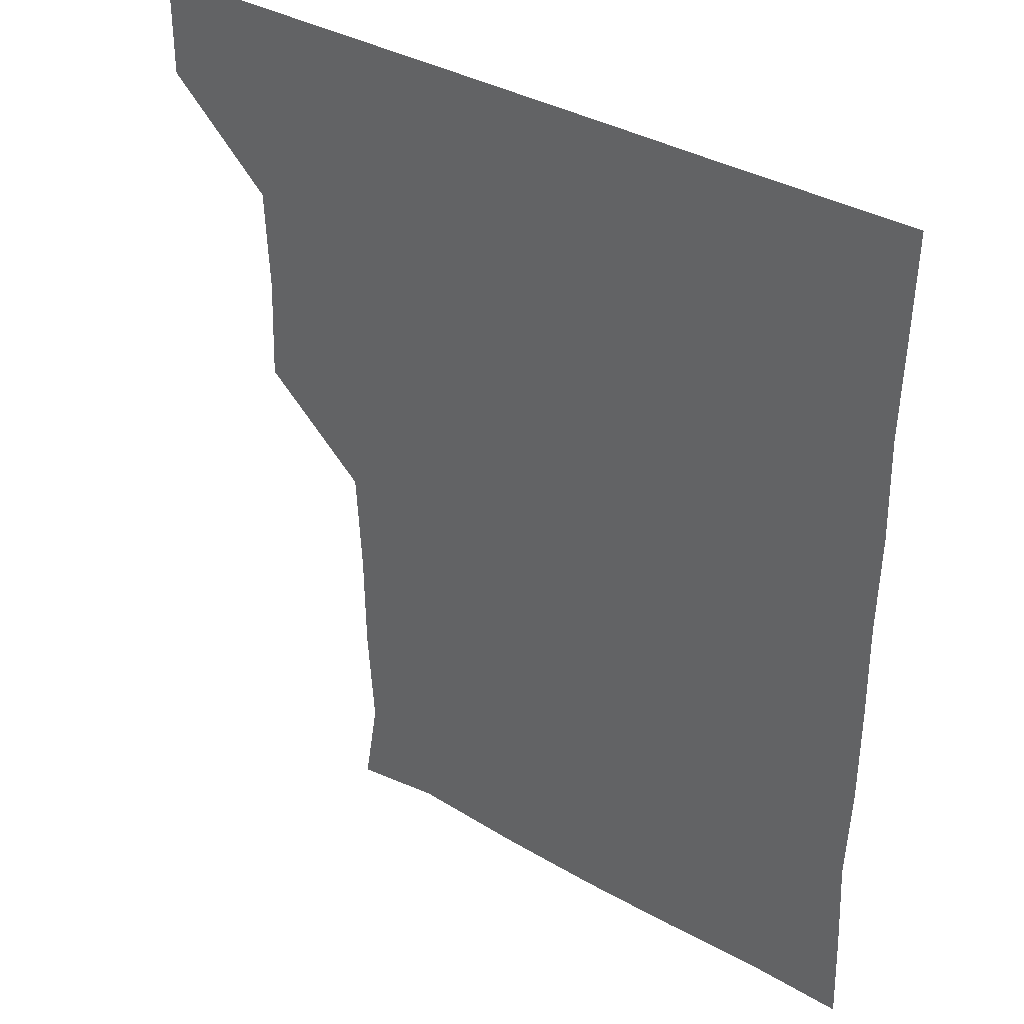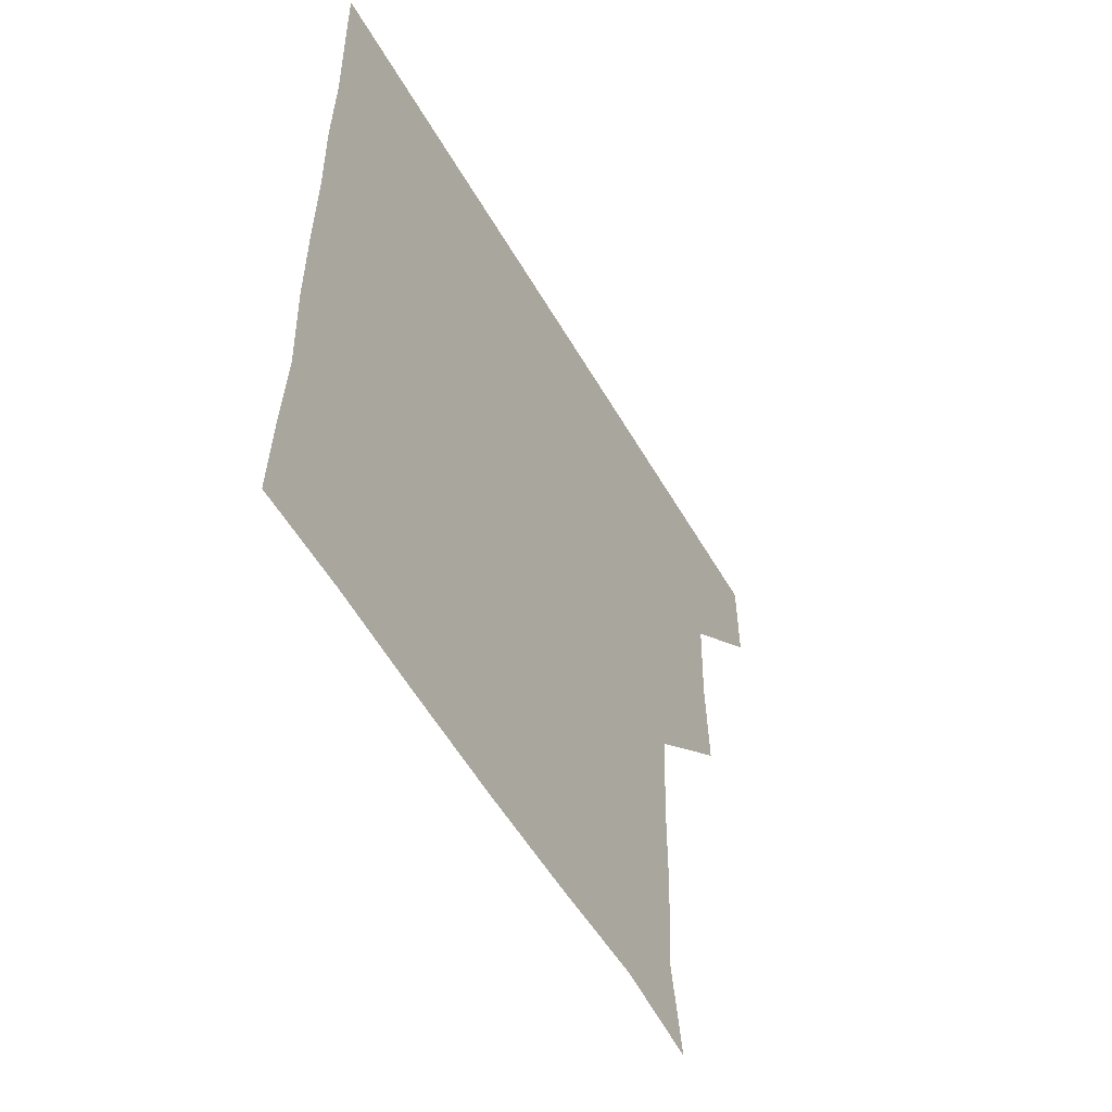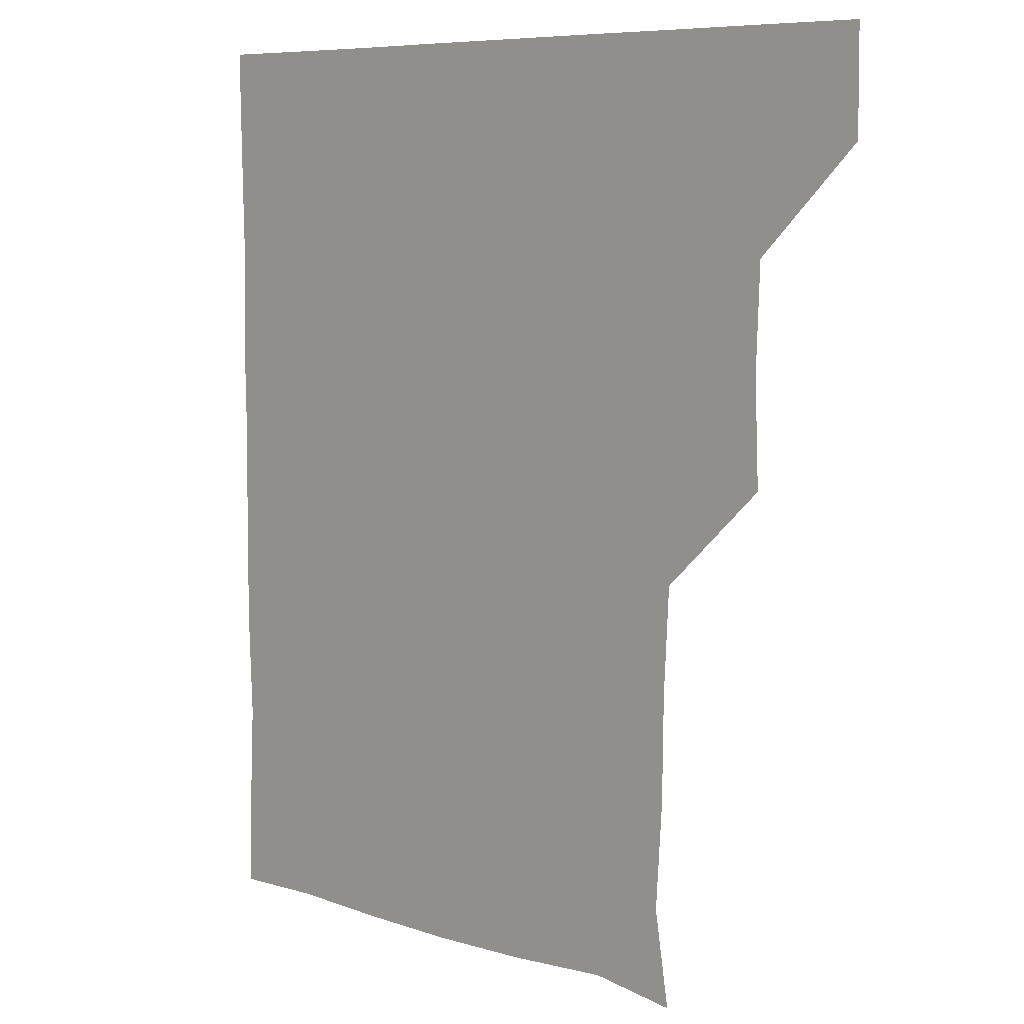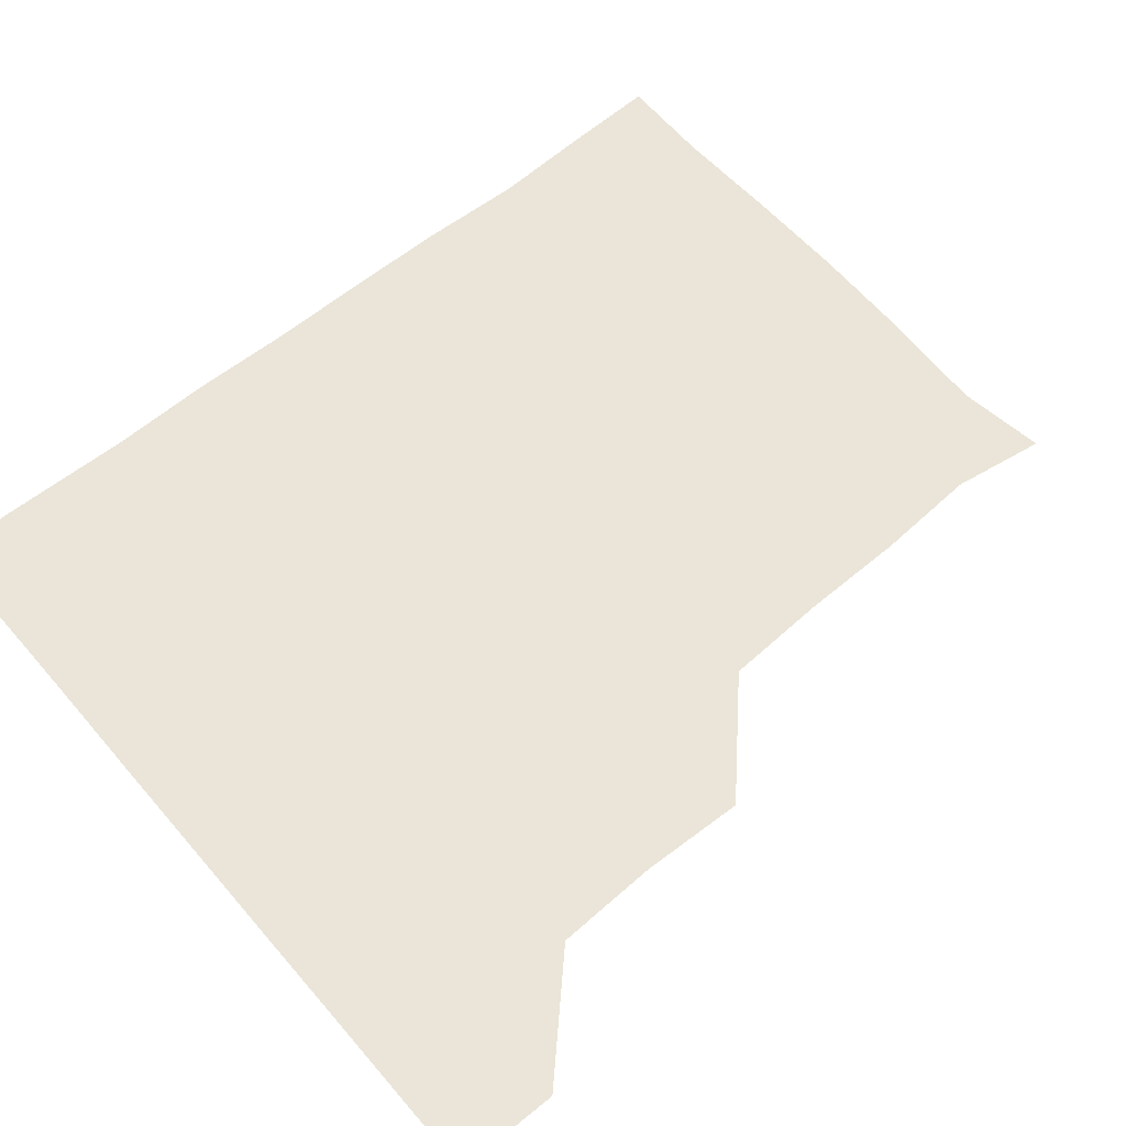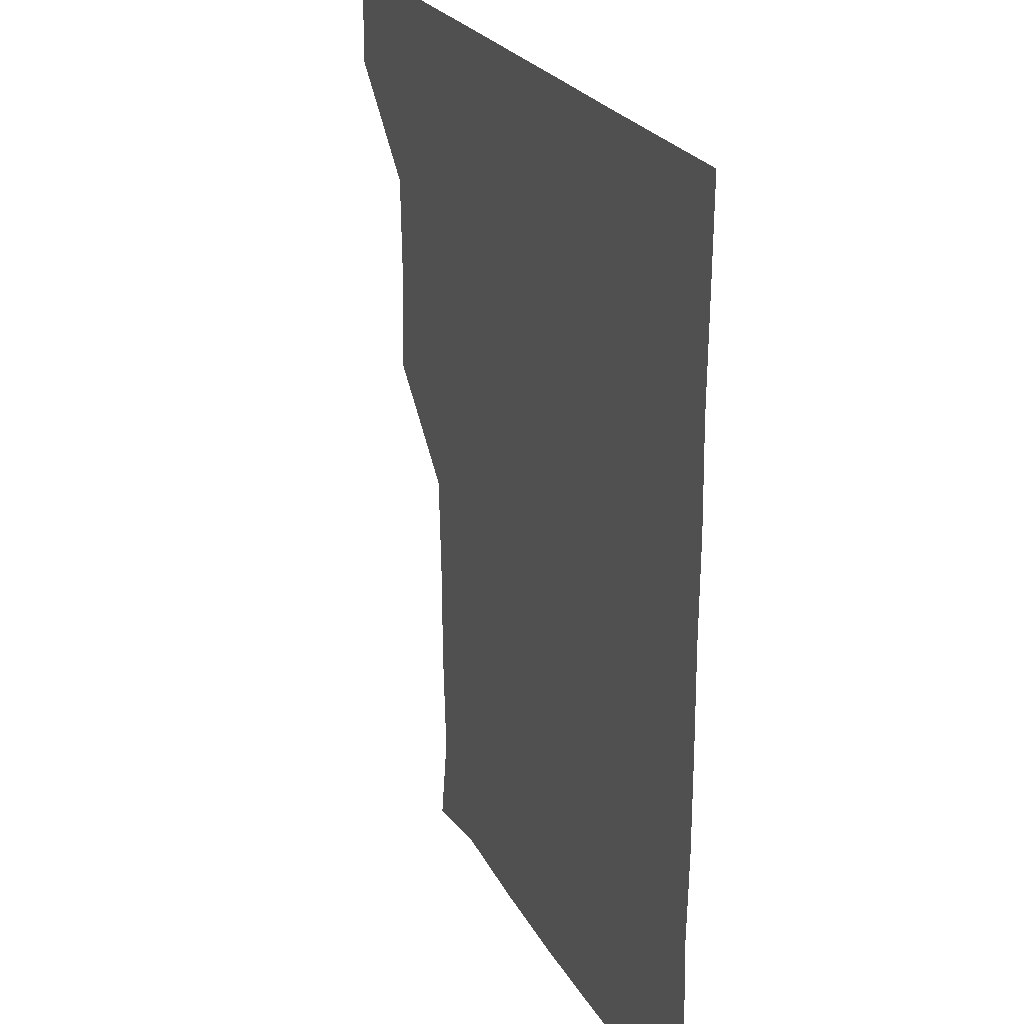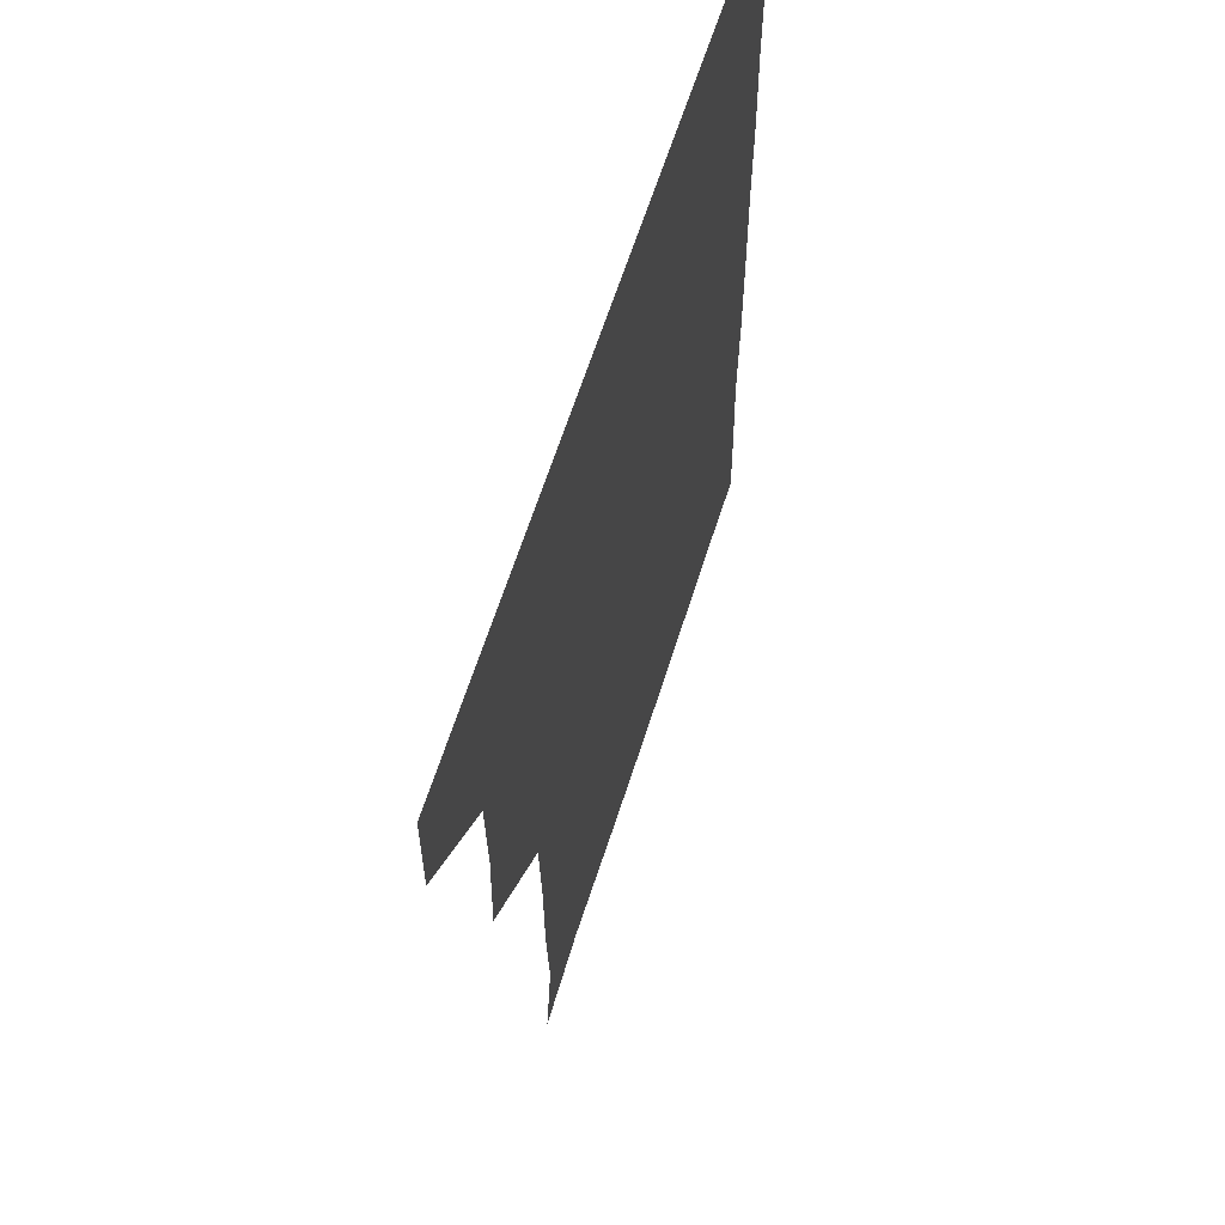
<metadata>
{"format":"obj","ext":"obj","renderer":"f3d","projection":"perspective","resolution":1024,"background":"white","views":[{"elev":37.0,"azim":36.2,"up":"+Y"},{"elev":-56.9,"azim":119.9,"up":"+Y"},{"elev":7.7,"azim":-136.5,"up":"+Y"},{"elev":59.6,"azim":-130.3,"up":"+Z"},{"elev":24.5,"azim":67.2,"up":"+Y"},{"elev":62.4,"azim":-72.6,"up":"+Y"}]}
</metadata>
<code>
v 450.9 390.8 0
v 451.1 421 0
v 481.1 299 0
v 482.4 329.9 0
v 481.3 360.6 0
v 481.2 391.2 0
v 481 421 0
v 510.7 149.3 0
v 515.2 177.1 0
v 513.3 208.2 0
v 512.9 239.1 0
v 511.4 270.1 0
v 511.5 301.9 0
v 511.5 331.5 0
v 511.3 361.4 0
v 511.1 391 0
v 511 421 0
v 536.9 152.9 0
v 541.8 182.9 0
v 541.9 211.8 0
v 541.6 241.8 0
v 541.3 271.3 0
v 541.1 300.9 0
v 541.2 331.6 0
v 541.1 361.1 0
v 541.2 391 0
v 540.9 421.1 0
v 569.2 150.9 0
v 571.2 181.8 0
v 571 212.6 0
v 571.3 242 0
v 571.4 271.5 0
v 571.3 301.9 0
v 571.1 331.4 0
v 571.3 361.4 0
v 571.1 391 0
v 570.9 421 0
v 600.8 150 0
v 601.4 182.4 0
v 601.5 211 0
v 600.7 241.1 0
v 600.8 272.1 0
v 600.9 301.8 0
v 601.1 331.6 0
v 601.1 361.3 0
v 601.1 391 0
v 600.8 421 0
v 632.2 150.3 0
v 630.6 181.9 0
v 630.7 212.9 0
v 630.8 242.6 0
v 630.8 271.9 0
v 630.9 301.4 0
v 630.6 331.9 0
v 631 361.4 0
v 631.1 391.1 0
v 631.1 420.9 0
v 663.1 151.2 0
v 660.2 182.6 0
v 659.5 212.8 0
v 660 242.3 0
v 659.8 272.3 0
v 660 302.1 0
v 660.6 331.2 0
v 660.7 361.5 0
v 660.8 391.6 0
v 661.1 421 0
v 691.5 150.4 0
v 690.6 178.3 0
v 689.2 208 0
v 690.3 238.1 0
v 690.3 268.2 0
v 689.9 298.9 0
v 690.5 329.1 0
v 689.7 360.1 0
v 690.4 390.8 0
v 690.9 421.1 0
v 691 451 0
f 5 6 1
f 1 6 2
f 6 7 2
f 12 13 3
f 3 13 4
f 13 14 4
f 4 14 5
f 14 15 5
f 5 15 6
f 15 16 6
f 6 16 7
f 16 17 7
f 8 18 9
f 18 19 9
f 9 19 10
f 19 20 10
f 10 20 11
f 20 21 11
f 11 21 12
f 21 22 12
f 12 22 13
f 22 23 13
f 13 23 14
f 23 24 14
f 14 24 15
f 24 25 15
f 15 25 16
f 25 26 16
f 16 26 17
f 26 27 17
f 18 28 19
f 28 29 19
f 19 29 20
f 29 30 20
f 20 30 21
f 30 31 21
f 21 31 22
f 31 32 22
f 22 32 23
f 32 33 23
f 23 33 24
f 33 34 24
f 24 34 25
f 34 35 25
f 25 35 26
f 35 36 26
f 26 36 27
f 36 37 27
f 28 38 29
f 38 39 29
f 29 39 30
f 39 40 30
f 30 40 31
f 40 41 31
f 31 41 32
f 41 42 32
f 32 42 33
f 42 43 33
f 33 43 34
f 43 44 34
f 34 44 35
f 44 45 35
f 35 45 36
f 45 46 36
f 36 46 37
f 46 47 37
f 38 48 39
f 48 49 39
f 39 49 40
f 49 50 40
f 40 50 41
f 50 51 41
f 41 51 42
f 51 52 42
f 42 52 43
f 52 53 43
f 43 53 44
f 53 54 44
f 44 54 45
f 54 55 45
f 45 55 46
f 55 56 46
f 46 56 47
f 56 57 47
f 48 58 49
f 58 59 49
f 49 59 50
f 59 60 50
f 50 60 51
f 60 61 51
f 51 61 52
f 61 62 52
f 52 62 53
f 62 63 53
f 53 63 54
f 63 64 54
f 54 64 55
f 64 65 55
f 55 65 56
f 65 66 56
f 56 66 57
f 66 67 57
f 58 68 59
f 68 69 59
f 59 69 60
f 69 70 60
f 60 70 61
f 70 71 61
f 61 71 62
f 71 72 62
f 62 72 63
f 72 73 63
f 63 73 64
f 73 74 64
f 64 74 65
f 74 75 65
f 65 75 66
f 75 76 66
f 66 76 67
f 76 77 67

</code>
